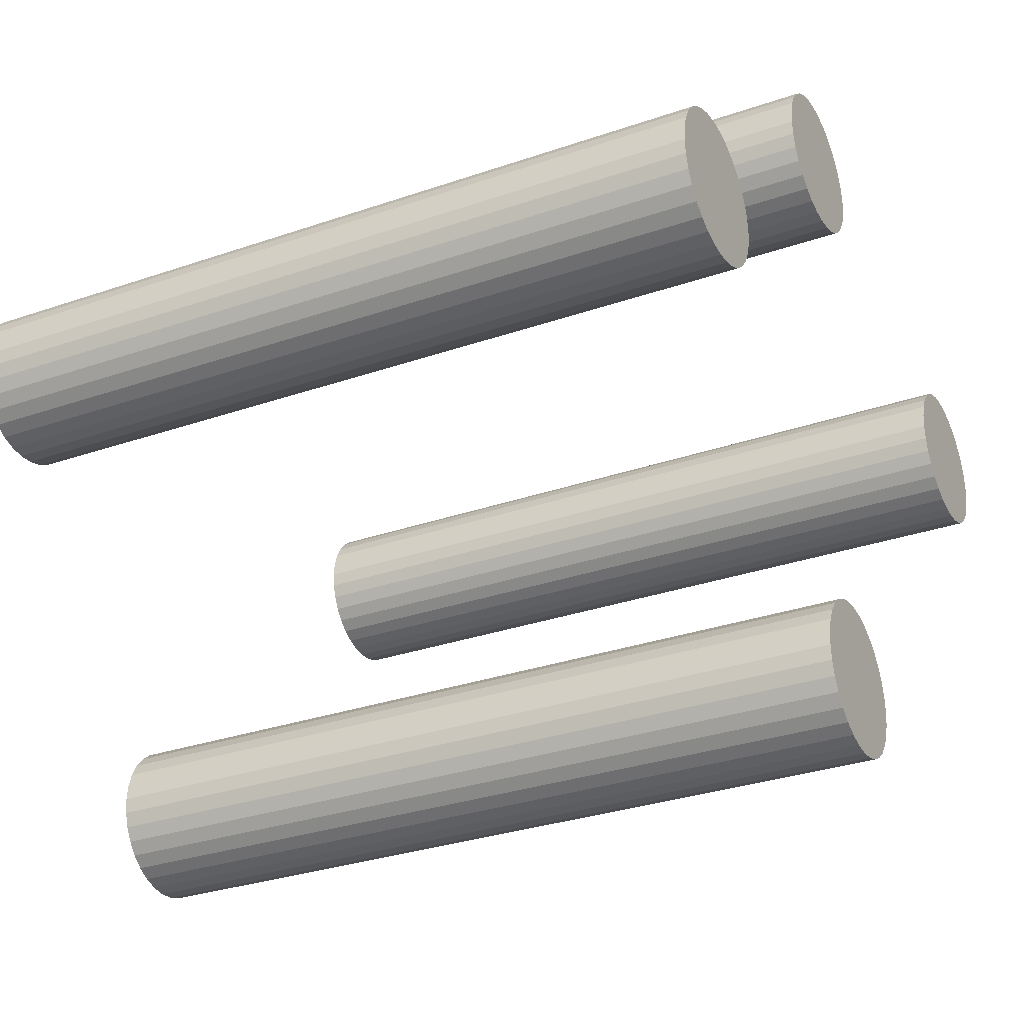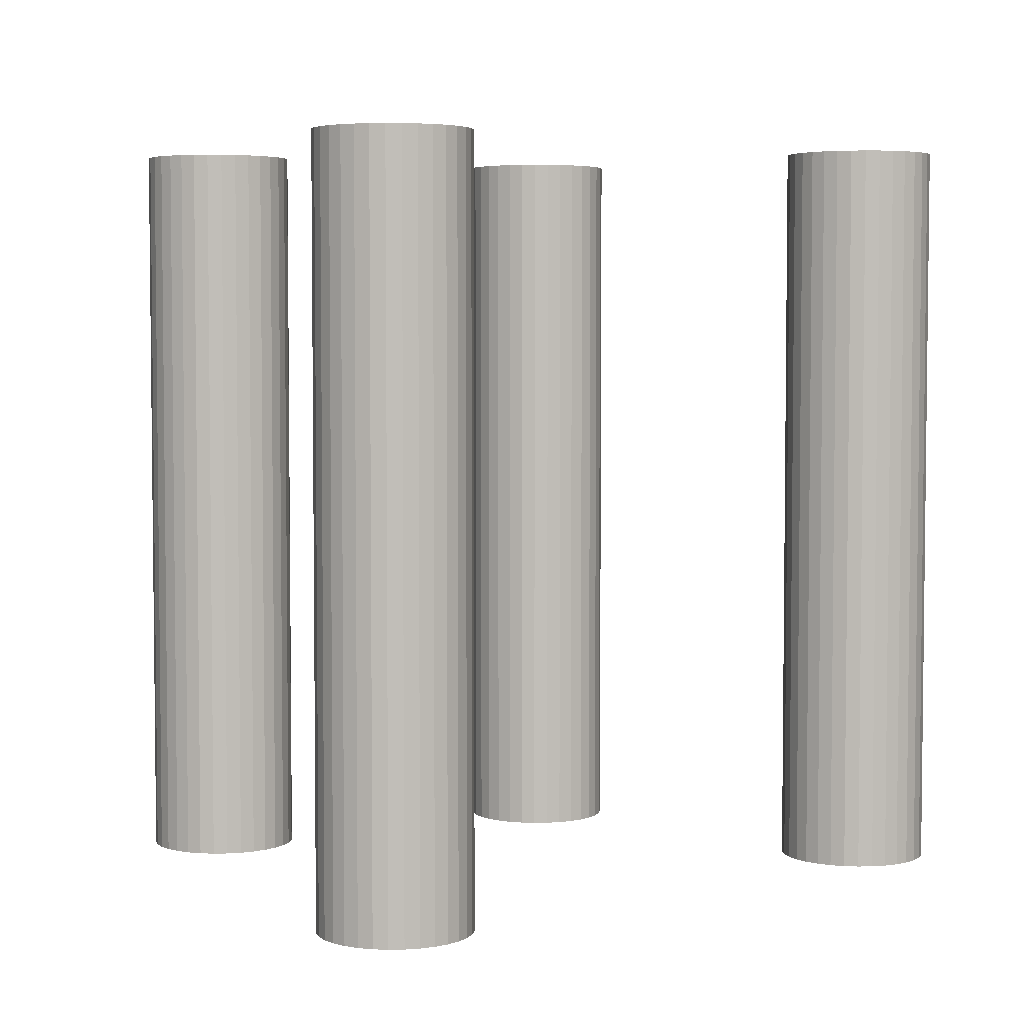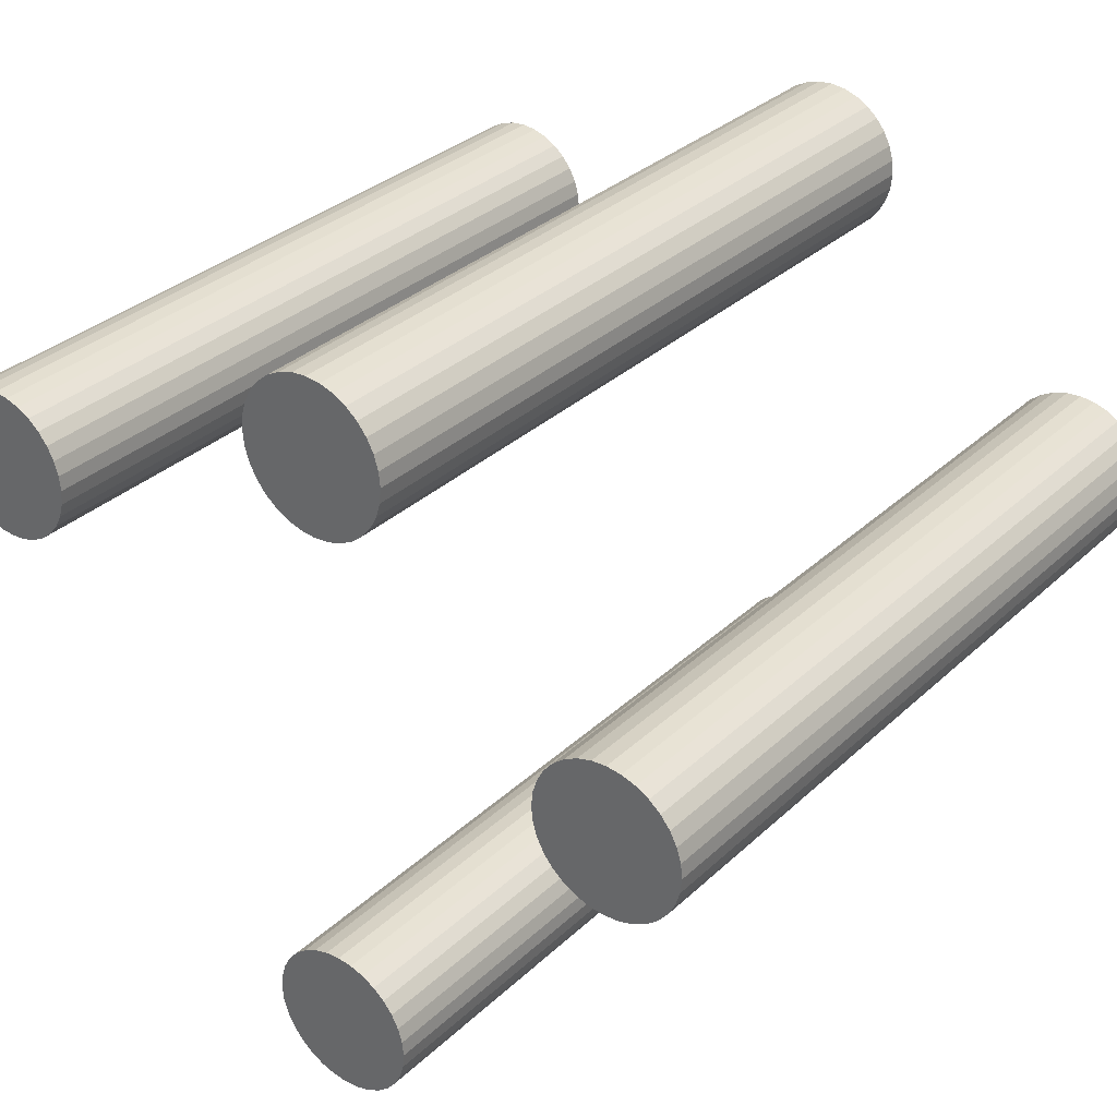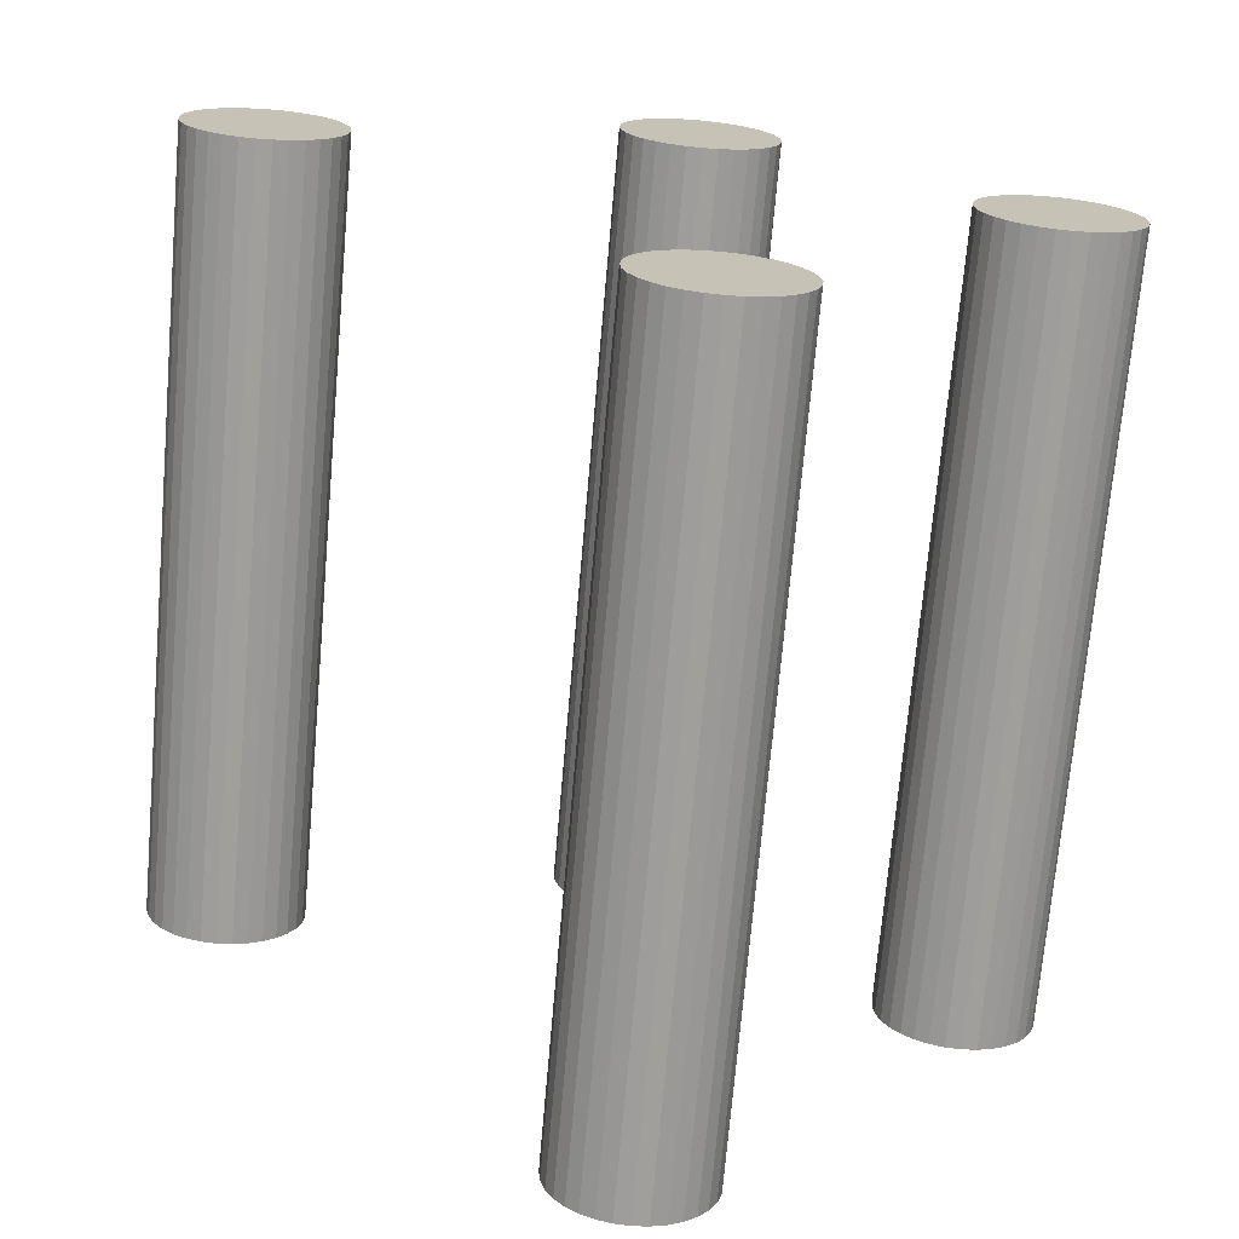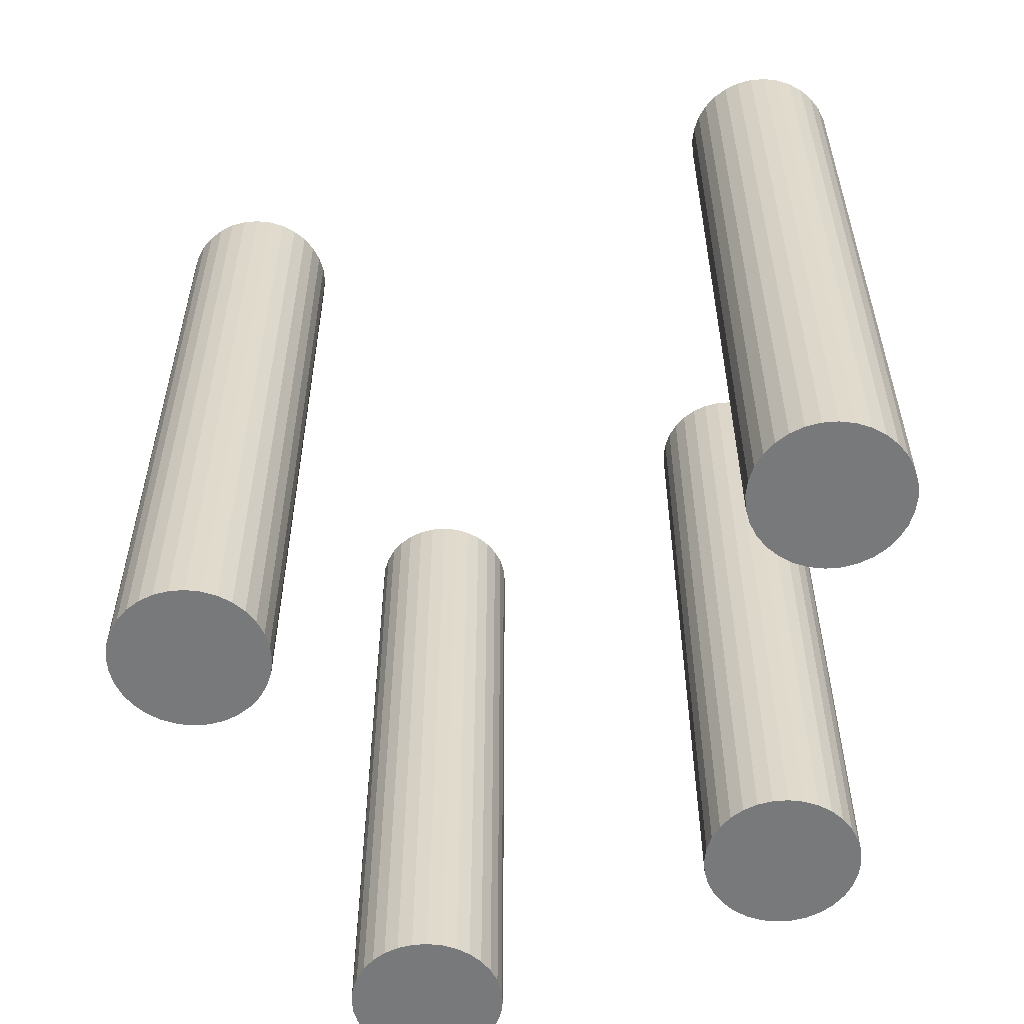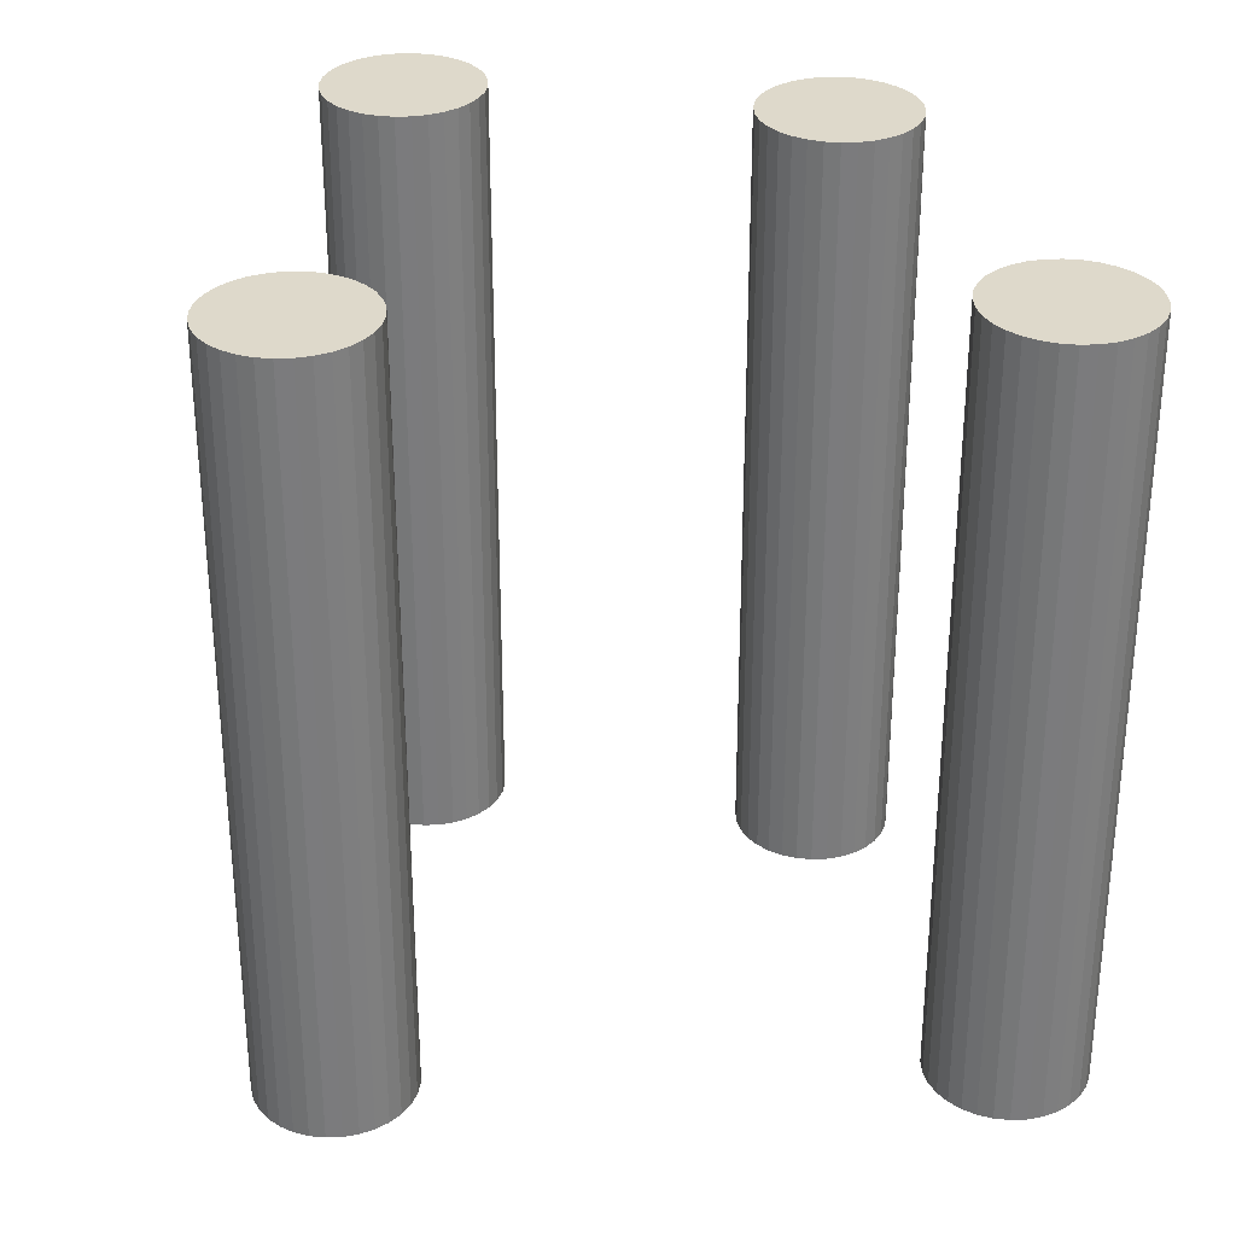
<metadata>
{"format":"obj","ext":"obj","renderer":"f3d","projection":"perspective","resolution":1024,"background":"white","views":[{"elev":-30.8,"azim":116.4,"up":"+Z"},{"elev":4.3,"azim":-166.6,"up":"+Y"},{"elev":32.5,"azim":38.2,"up":"+Z"},{"elev":-71.2,"azim":-5.0,"up":"+Z"},{"elev":-57.7,"azim":-113.4,"up":"+Y"},{"elev":31.7,"azim":-132.5,"up":"+Y"}]}
</metadata>
<code>
o Cylinder.003
v 0 -0.5 -0.5743
v 0 0.5 -0.5743
v 0.01951 -0.5 -0.5724
v 0.01951 0.5 -0.5724
v 0.03827 -0.5 -0.5667
v 0.03827 0.5 -0.5667
v 0.05556 -0.5 -0.5574
v 0.05556 0.5 -0.5574
v 0.07071 -0.5 -0.545
v 0.07071 0.5 -0.545
v 0.08315 -0.5 -0.5298
v 0.08315 0.5 -0.5298
v 0.09239 -0.5 -0.5126
v 0.09239 0.5 -0.5126
v 0.09808 -0.5 -0.4938
v 0.09808 0.5 -0.4938
v 0.1 -0.5 -0.4743
v 0.1 0.5 -0.4743
v 0.09808 -0.5 -0.4548
v 0.09808 0.5 -0.4548
v 0.09239 -0.5 -0.436
v 0.09239 0.5 -0.436
v 0.08315 -0.5 -0.4187
v 0.08315 0.5 -0.4187
v 0.07071 -0.5 -0.4036
v 0.07071 0.5 -0.4036
v 0.05556 -0.5 -0.3911
v 0.05556 0.5 -0.3911
v 0.03827 -0.5 -0.3819
v 0.03827 0.5 -0.3819
v 0.01951 -0.5 -0.3762
v 0.01951 0.5 -0.3762
v -0 -0.5 -0.3743
v -0 0.5 -0.3743
v -0.01951 -0.5 -0.3762
v -0.01951 0.5 -0.3762
v -0.03827 -0.5 -0.3819
v -0.03827 0.5 -0.3819
v -0.05556 -0.5 -0.3911
v -0.05556 0.5 -0.3911
v -0.07071 -0.5 -0.4036
v -0.07071 0.5 -0.4036
v -0.08315 -0.5 -0.4187
v -0.08315 0.5 -0.4187
v -0.09239 -0.5 -0.436
v -0.09239 0.5 -0.436
v -0.09808 -0.5 -0.4548
v -0.09808 0.5 -0.4548
v -0.1 -0.5 -0.4743
v -0.1 0.5 -0.4743
v -0.09808 -0.5 -0.4938
v -0.09808 0.5 -0.4938
v -0.09239 -0.5 -0.5126
v -0.09239 0.5 -0.5126
v -0.08315 -0.5 -0.5298
v -0.08315 0.5 -0.5298
v -0.07071 -0.5 -0.545
v -0.07071 0.5 -0.545
v -0.05556 -0.5 -0.5574
v -0.05556 0.5 -0.5574
v -0.03827 -0.5 -0.5667
v -0.03827 0.5 -0.5667
v -0.01951 -0.5 -0.5724
v -0.01951 0.5 -0.5724
f 1 2 4 3
f 3 4 6 5
f 5 6 8 7
f 7 8 10 9
f 9 10 12 11
f 11 12 14 13
f 13 14 16 15
f 15 16 18 17
f 17 18 20 19
f 19 20 22 21
f 21 22 24 23
f 23 24 26 25
f 25 26 28 27
f 27 28 30 29
f 29 30 32 31
f 31 32 34 33
f 33 34 36 35
f 35 36 38 37
f 37 38 40 39
f 39 40 42 41
f 41 42 44 43
f 43 44 46 45
f 45 46 48 47
f 47 48 50 49
f 49 50 52 51
f 51 52 54 53
f 53 54 56 55
f 55 56 58 57
f 57 58 60 59
f 59 60 62 61
f 4 2 64 62 60 58 56 54 52 50 48 46 44 42 40 38 36 34 32 30 28 26 24 22 20 18 16 14 12 10 8 6
f 61 62 64 63
f 63 64 2 1
f 1 3 5 7 9 11 13 15 17 19 21 23 25 27 29 31 33 35 37 39 41 43 45 47 49 51 53 55 57 59 61 63
o Cylinder.002
v -0.5122 -0.5 0.02932
v -0.5122 0.5 0.02932
v -0.4927 -0.5 0.03124
v -0.4927 0.5 0.03124
v -0.4739 -0.5 0.03693
v -0.4739 0.5 0.03693
v -0.4567 -0.5 0.04617
v -0.4567 0.5 0.04617
v -0.4415 -0.5 0.0586
v -0.4415 0.5 0.0586
v -0.4291 -0.5 0.07376
v -0.4291 0.5 0.07376
v -0.4198 -0.5 0.09105
v -0.4198 0.5 0.09105
v -0.4141 -0.5 0.1098
v -0.4141 0.5 0.1098
v -0.4122 -0.5 0.1293
v -0.4122 0.5 0.1293
v -0.4141 -0.5 0.1488
v -0.4141 0.5 0.1488
v -0.4198 -0.5 0.1676
v -0.4198 0.5 0.1676
v -0.4291 -0.5 0.1849
v -0.4291 0.5 0.1849
v -0.4415 -0.5 0.2
v -0.4415 0.5 0.2
v -0.4567 -0.5 0.2125
v -0.4567 0.5 0.2125
v -0.4739 -0.5 0.2217
v -0.4739 0.5 0.2217
v -0.4927 -0.5 0.2274
v -0.4927 0.5 0.2274
v -0.5122 -0.5 0.2293
v -0.5122 0.5 0.2293
v -0.5317 -0.5 0.2274
v -0.5317 0.5 0.2274
v -0.5505 -0.5 0.2217
v -0.5505 0.5 0.2217
v -0.5678 -0.5 0.2125
v -0.5678 0.5 0.2125
v -0.5829 -0.5 0.2
v -0.5829 0.5 0.2
v -0.5954 -0.5 0.1849
v -0.5954 0.5 0.1849
v -0.6046 -0.5 0.1676
v -0.6046 0.5 0.1676
v -0.6103 -0.5 0.1488
v -0.6103 0.5 0.1488
v -0.6122 -0.5 0.1293
v -0.6122 0.5 0.1293
v -0.6103 -0.5 0.1098
v -0.6103 0.5 0.1098
v -0.6046 -0.5 0.09105
v -0.6046 0.5 0.09105
v -0.5954 -0.5 0.07376
v -0.5954 0.5 0.07376
v -0.5829 -0.5 0.0586
v -0.5829 0.5 0.0586
v -0.5678 -0.5 0.04617
v -0.5678 0.5 0.04617
v -0.5505 -0.5 0.03693
v -0.5505 0.5 0.03693
v -0.5317 -0.5 0.03124
v -0.5317 0.5 0.03124
f 65 66 68 67
f 67 68 70 69
f 69 70 72 71
f 71 72 74 73
f 73 74 76 75
f 75 76 78 77
f 77 78 80 79
f 79 80 82 81
f 81 82 84 83
f 83 84 86 85
f 85 86 88 87
f 87 88 90 89
f 89 90 92 91
f 91 92 94 93
f 93 94 96 95
f 95 96 98 97
f 97 98 100 99
f 99 100 102 101
f 101 102 104 103
f 103 104 106 105
f 105 106 108 107
f 107 108 110 109
f 109 110 112 111
f 111 112 114 113
f 113 114 116 115
f 115 116 118 117
f 117 118 120 119
f 119 120 122 121
f 121 122 124 123
f 123 124 126 125
f 68 66 128 126 124 122 120 118 116 114 112 110 108 106 104 102 100 98 96 94 92 90 88 86 84 82 80 78 76 74 72 70
f 125 126 128 127
f 127 128 66 65
f 65 67 69 71 73 75 77 79 81 83 85 87 89 91 93 95 97 99 101 103 105 107 109 111 113 115 117 119 121 123 125 127
o Cylinder.001
v 0.4001 -0.5 -0.1
v 0.4001 0.5 -0.1
v 0.4196 -0.5 -0.09808
v 0.4196 0.5 -0.09808
v 0.4384 -0.5 -0.09239
v 0.4384 0.5 -0.09239
v 0.4557 -0.5 -0.08315
v 0.4557 0.5 -0.08315
v 0.4708 -0.5 -0.07071
v 0.4708 0.5 -0.07071
v 0.4833 -0.5 -0.05556
v 0.4833 0.5 -0.05556
v 0.4925 -0.5 -0.03827
v 0.4925 0.5 -0.03827
v 0.4982 -0.5 -0.01951
v 0.4982 0.5 -0.01951
v 0.5001 -0.5 -0
v 0.5001 0.5 -0
v 0.4982 -0.5 0.01951
v 0.4982 0.5 0.01951
v 0.4925 -0.5 0.03827
v 0.4925 0.5 0.03827
v 0.4833 -0.5 0.05556
v 0.4833 0.5 0.05556
v 0.4708 -0.5 0.07071
v 0.4708 0.5 0.07071
v 0.4557 -0.5 0.08315
v 0.4557 0.5 0.08315
v 0.4384 -0.5 0.09239
v 0.4384 0.5 0.09239
v 0.4196 -0.5 0.09808
v 0.4196 0.5 0.09808
v 0.4001 -0.5 0.1
v 0.4001 0.5 0.1
v 0.3806 -0.5 0.09808
v 0.3806 0.5 0.09808
v 0.3619 -0.5 0.09239
v 0.3619 0.5 0.09239
v 0.3446 -0.5 0.08315
v 0.3446 0.5 0.08315
v 0.3294 -0.5 0.07071
v 0.3294 0.5 0.07071
v 0.317 -0.5 0.05556
v 0.317 0.5 0.05556
v 0.3077 -0.5 0.03827
v 0.3077 0.5 0.03827
v 0.302 -0.5 0.01951
v 0.302 0.5 0.01951
v 0.3001 -0.5 -0
v 0.3001 0.5 -0
v 0.302 -0.5 -0.01951
v 0.302 0.5 -0.01951
v 0.3077 -0.5 -0.03827
v 0.3077 0.5 -0.03827
v 0.317 -0.5 -0.05556
v 0.317 0.5 -0.05556
v 0.3294 -0.5 -0.07071
v 0.3294 0.5 -0.07071
v 0.3446 -0.5 -0.08315
v 0.3446 0.5 -0.08315
v 0.3619 -0.5 -0.09239
v 0.3619 0.5 -0.09239
v 0.3806 -0.5 -0.09808
v 0.3806 0.5 -0.09808
f 129 130 132 131
f 131 132 134 133
f 133 134 136 135
f 135 136 138 137
f 137 138 140 139
f 139 140 142 141
f 141 142 144 143
f 143 144 146 145
f 145 146 148 147
f 147 148 150 149
f 149 150 152 151
f 151 152 154 153
f 153 154 156 155
f 155 156 158 157
f 157 158 160 159
f 159 160 162 161
f 161 162 164 163
f 163 164 166 165
f 165 166 168 167
f 167 168 170 169
f 169 170 172 171
f 171 172 174 173
f 173 174 176 175
f 175 176 178 177
f 177 178 180 179
f 179 180 182 181
f 181 182 184 183
f 183 184 186 185
f 185 186 188 187
f 187 188 190 189
f 132 130 192 190 188 186 184 182 180 178 176 174 172 170 168 166 164 162 160 158 156 154 152 150 148 146 144 142 140 138 136 134
f 189 190 192 191
f 191 192 130 129
f 129 131 133 135 137 139 141 143 145 147 149 151 153 155 157 159 161 163 165 167 169 171 173 175 177 179 181 183 185 187 189 191
o Cylinder
v 0 -0.5 0.2237
v 0 0.5 0.2237
v 0.01951 -0.5 0.2256
v 0.01951 0.5 0.2256
v 0.03827 -0.5 0.2313
v 0.03827 0.5 0.2313
v 0.05556 -0.5 0.2406
v 0.05556 0.5 0.2406
v 0.07071 -0.5 0.253
v 0.07071 0.5 0.253
v 0.08315 -0.5 0.2682
v 0.08315 0.5 0.2682
v 0.09239 -0.5 0.2854
v 0.09239 0.5 0.2854
v 0.09808 -0.5 0.3042
v 0.09808 0.5 0.3042
v 0.1 -0.5 0.3237
v 0.1 0.5 0.3237
v 0.09808 -0.5 0.3432
v 0.09808 0.5 0.3432
v 0.09239 -0.5 0.362
v 0.09239 0.5 0.362
v 0.08315 -0.5 0.3793
v 0.08315 0.5 0.3793
v 0.07071 -0.5 0.3944
v 0.07071 0.5 0.3944
v 0.05556 -0.5 0.4069
v 0.05556 0.5 0.4069
v 0.03827 -0.5 0.4161
v 0.03827 0.5 0.4161
v 0.01951 -0.5 0.4218
v 0.01951 0.5 0.4218
v -0 -0.5 0.4237
v -0 0.5 0.4237
v -0.01951 -0.5 0.4218
v -0.01951 0.5 0.4218
v -0.03827 -0.5 0.4161
v -0.03827 0.5 0.4161
v -0.05556 -0.5 0.4069
v -0.05556 0.5 0.4069
v -0.07071 -0.5 0.3944
v -0.07071 0.5 0.3944
v -0.08315 -0.5 0.3793
v -0.08315 0.5 0.3793
v -0.09239 -0.5 0.362
v -0.09239 0.5 0.362
v -0.09808 -0.5 0.3432
v -0.09808 0.5 0.3432
v -0.1 -0.5 0.3237
v -0.1 0.5 0.3237
v -0.09808 -0.5 0.3042
v -0.09808 0.5 0.3042
v -0.09239 -0.5 0.2854
v -0.09239 0.5 0.2854
v -0.08315 -0.5 0.2682
v -0.08315 0.5 0.2682
v -0.07071 -0.5 0.253
v -0.07071 0.5 0.253
v -0.05556 -0.5 0.2406
v -0.05556 0.5 0.2406
v -0.03827 -0.5 0.2313
v -0.03827 0.5 0.2313
v -0.01951 -0.5 0.2256
v -0.01951 0.5 0.2256
f 193 194 196 195
f 195 196 198 197
f 197 198 200 199
f 199 200 202 201
f 201 202 204 203
f 203 204 206 205
f 205 206 208 207
f 207 208 210 209
f 209 210 212 211
f 211 212 214 213
f 213 214 216 215
f 215 216 218 217
f 217 218 220 219
f 219 220 222 221
f 221 222 224 223
f 223 224 226 225
f 225 226 228 227
f 227 228 230 229
f 229 230 232 231
f 231 232 234 233
f 233 234 236 235
f 235 236 238 237
f 237 238 240 239
f 239 240 242 241
f 241 242 244 243
f 243 244 246 245
f 245 246 248 247
f 247 248 250 249
f 249 250 252 251
f 251 252 254 253
f 196 194 256 254 252 250 248 246 244 242 240 238 236 234 232 230 228 226 224 222 220 218 216 214 212 210 208 206 204 202 200 198
f 253 254 256 255
f 255 256 194 193
f 193 195 197 199 201 203 205 207 209 211 213 215 217 219 221 223 225 227 229 231 233 235 237 239 241 243 245 247 249 251 253 255

</code>
